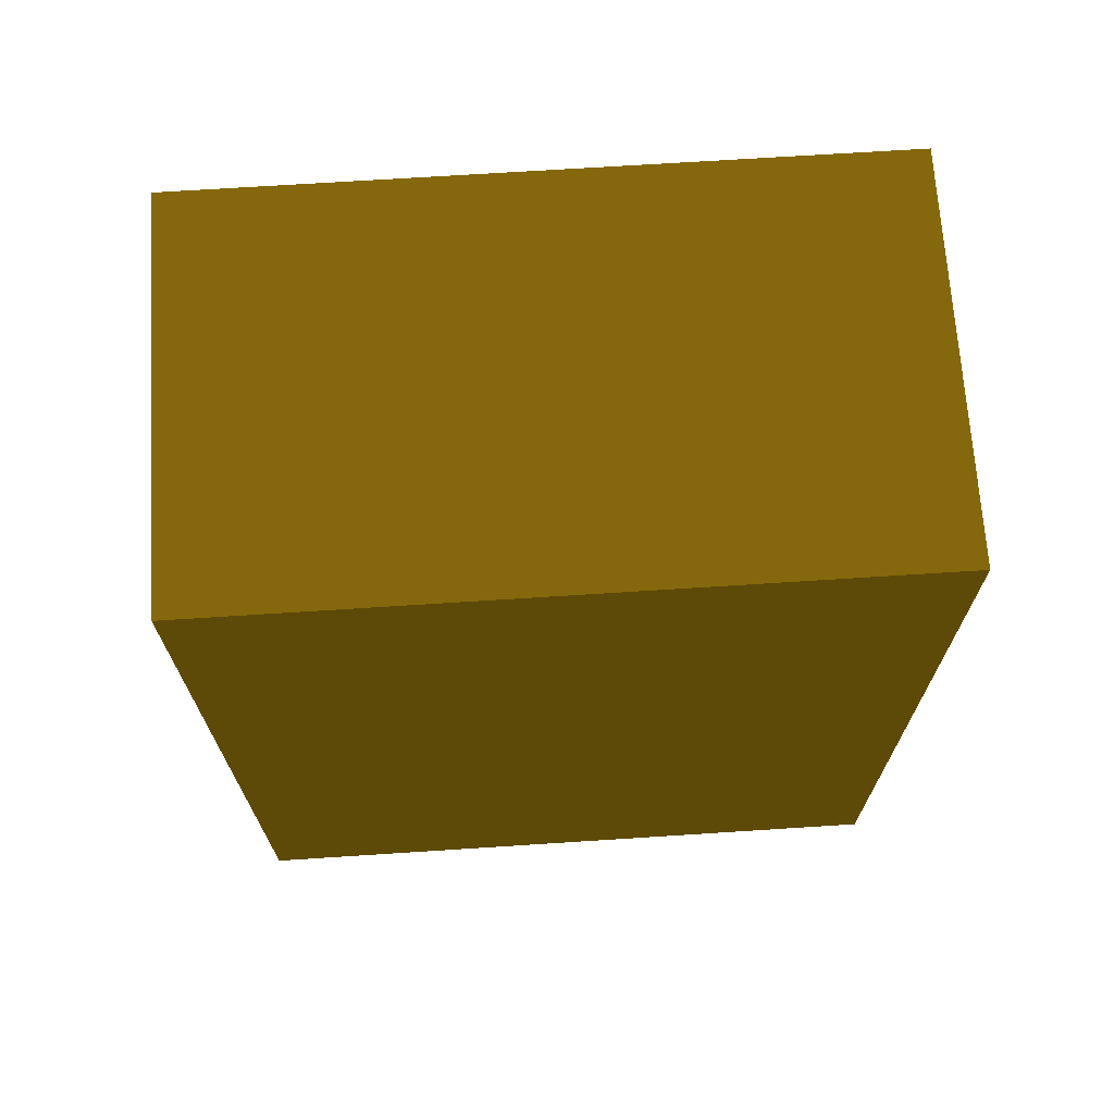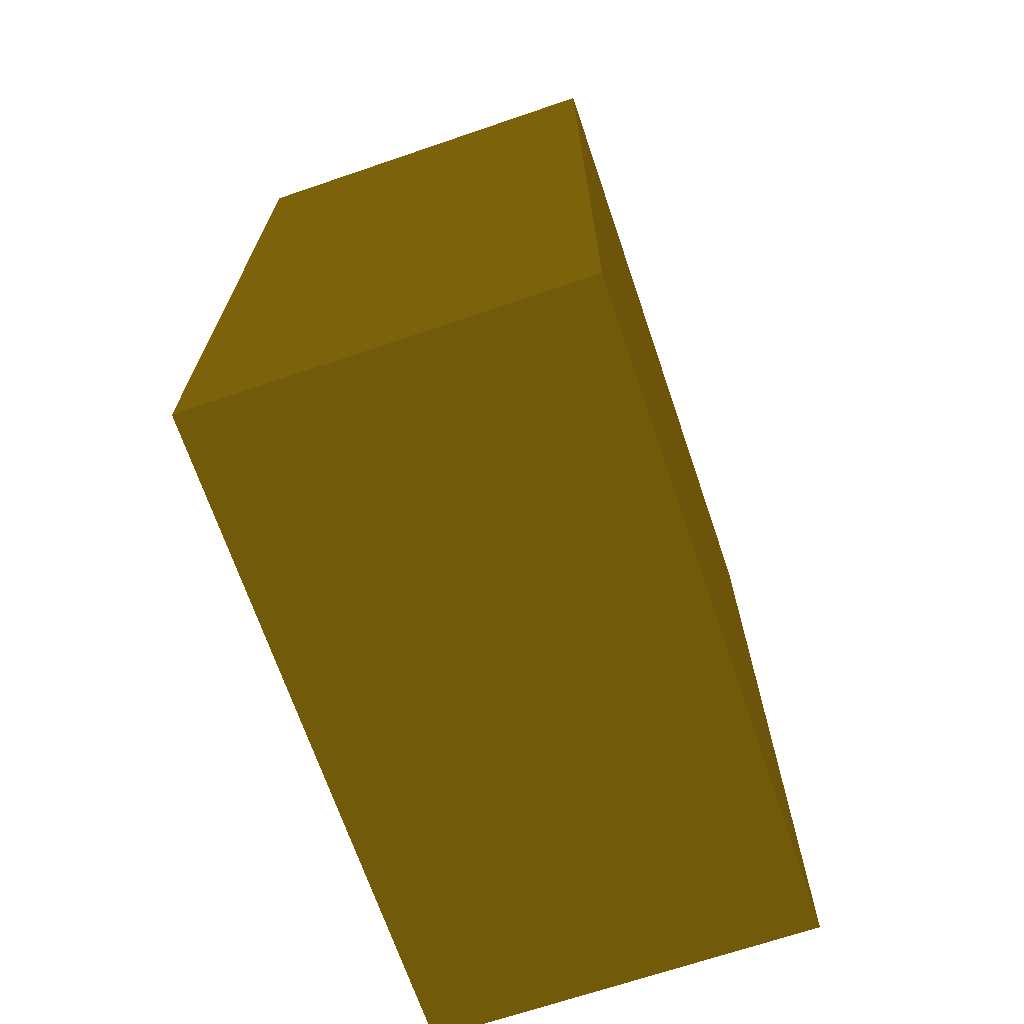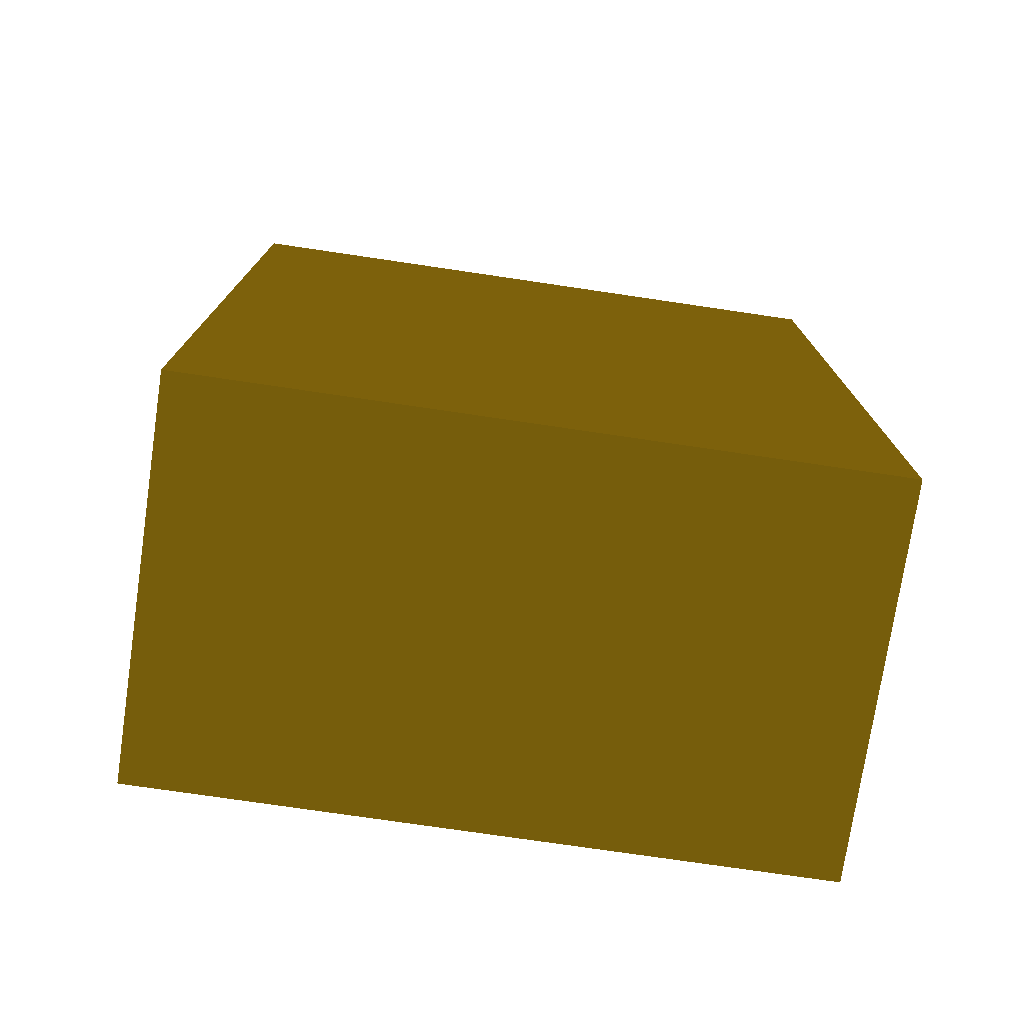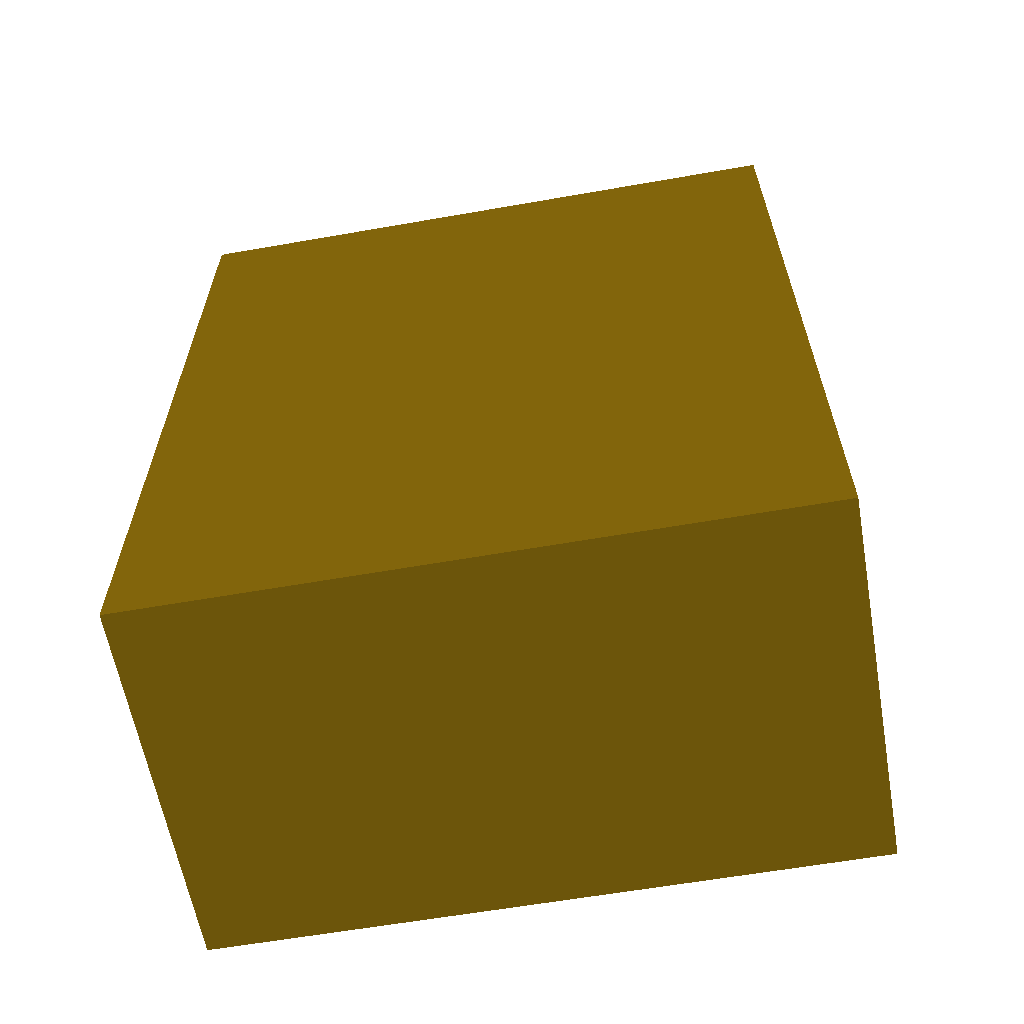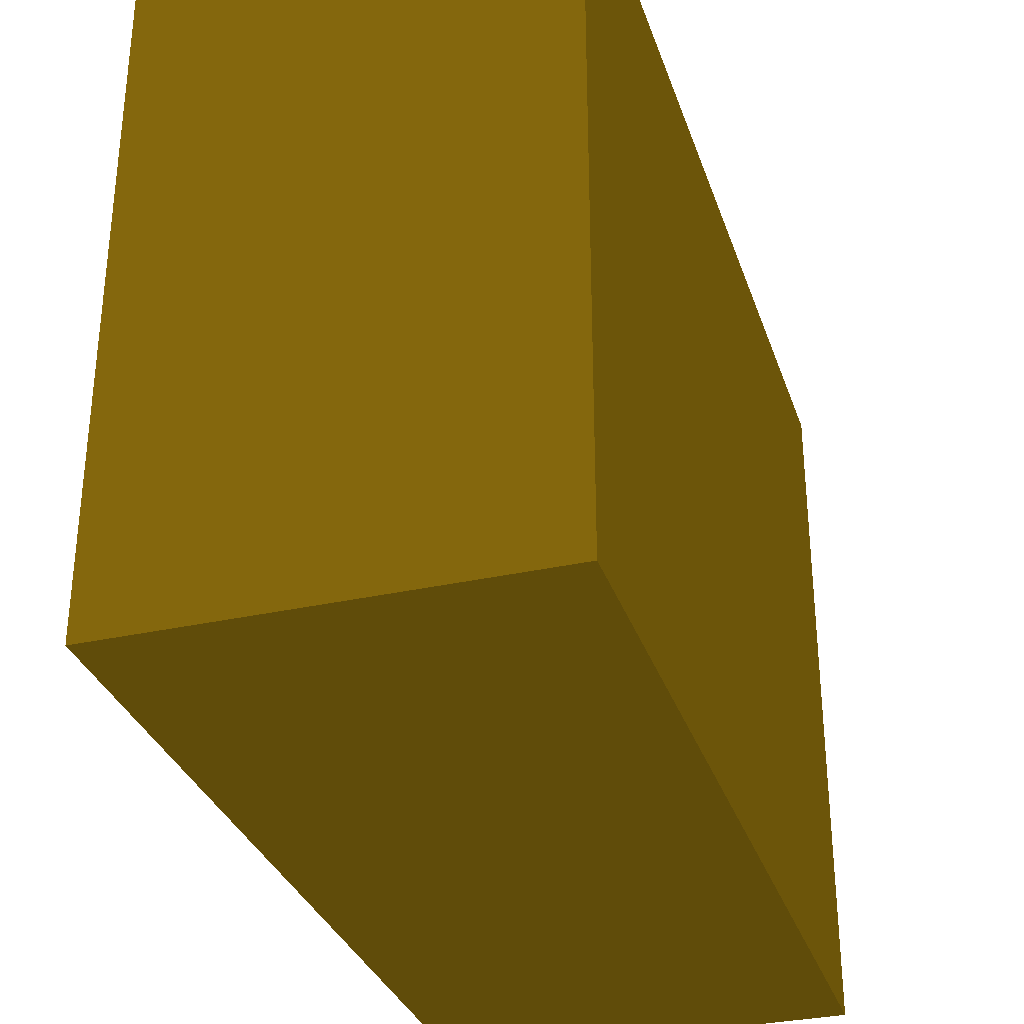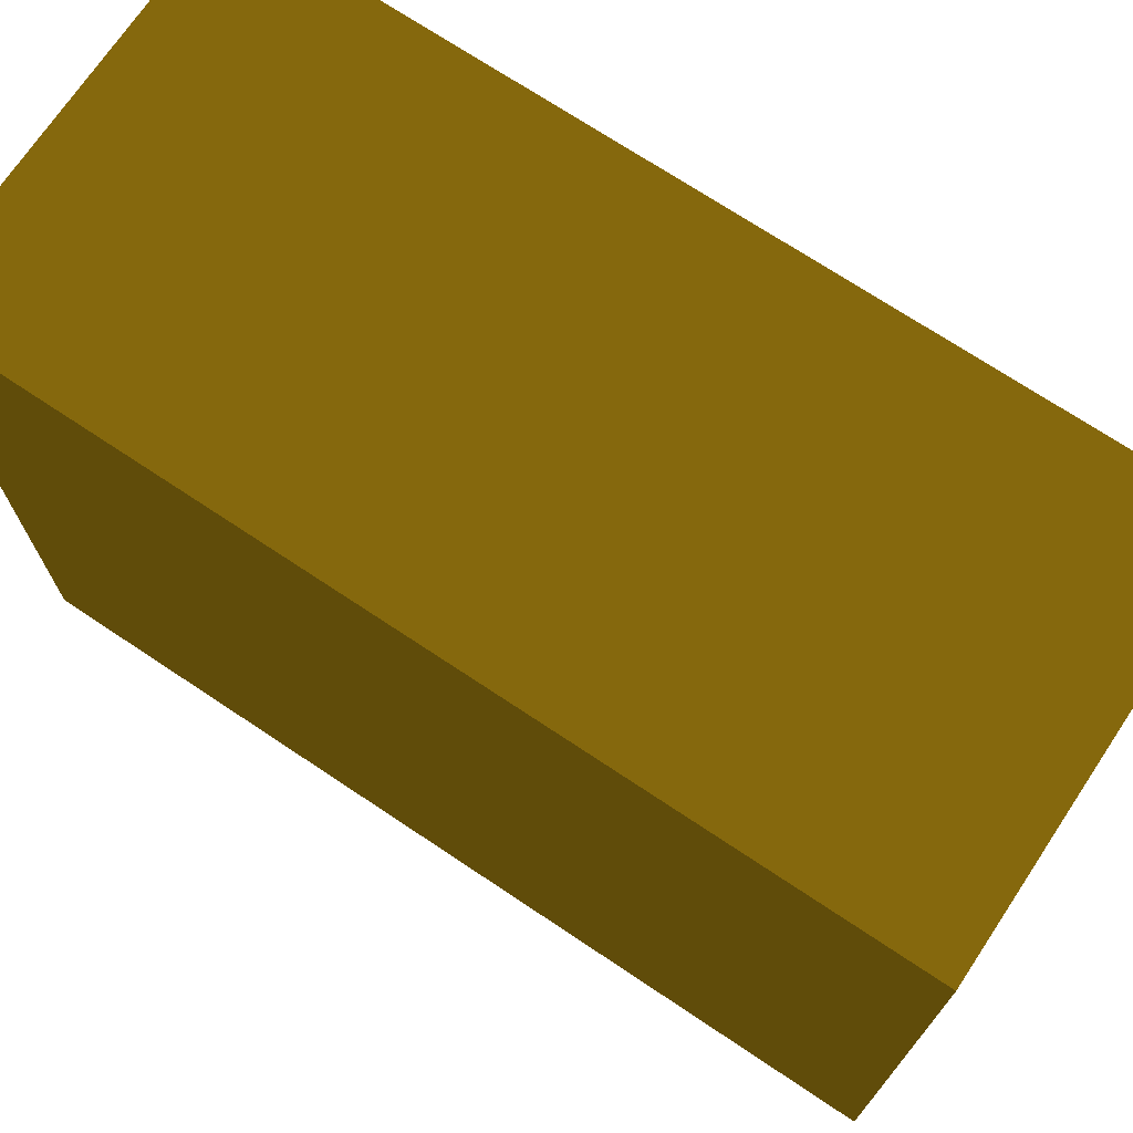
<metadata>
{"format":"obj","ext":"obj","renderer":"f3d","projection":"perspective","resolution":1024,"background":"white","views":[{"elev":69.6,"azim":86.3,"up":"+Y"},{"elev":-69.0,"azim":-161.2,"up":"+Y"},{"elev":-75.3,"azim":-98.4,"up":"+Y"},{"elev":-61.4,"azim":100.1,"up":"+Y"},{"elev":-32.3,"azim":17.3,"up":"+Z"},{"elev":71.6,"azim":123.7,"up":"+Z"}]}
</metadata>
<code>
v -2.73 3.249 0.9 0.2789 0.2191 0.02865
v -3.25 3.249 0.9 0.2789 0.2191 0.02865
v -2.73 2.089 0.9 0.2789 0.2191 0.02865
v -3.25 2.089 0.9 0.2789 0.2191 0.02865
v -2.73 3.249 0 0.2789 0.2191 0.02865
v -3.25 3.249 0 0.2789 0.2191 0.02865
v -2.73 2.089 0 0.2789 0.2191 0.02865
v -3.25 2.089 0 0.2789 0.2191 0.02865
f 1 2 3
f 2 4 3
f 1 3 5
f 3 7 5
f 1 5 2
f 5 6 2
f 2 6 4
f 6 8 4
f 4 8 7
f 7 3 4
f 6 7 8
f 6 5 7

</code>
